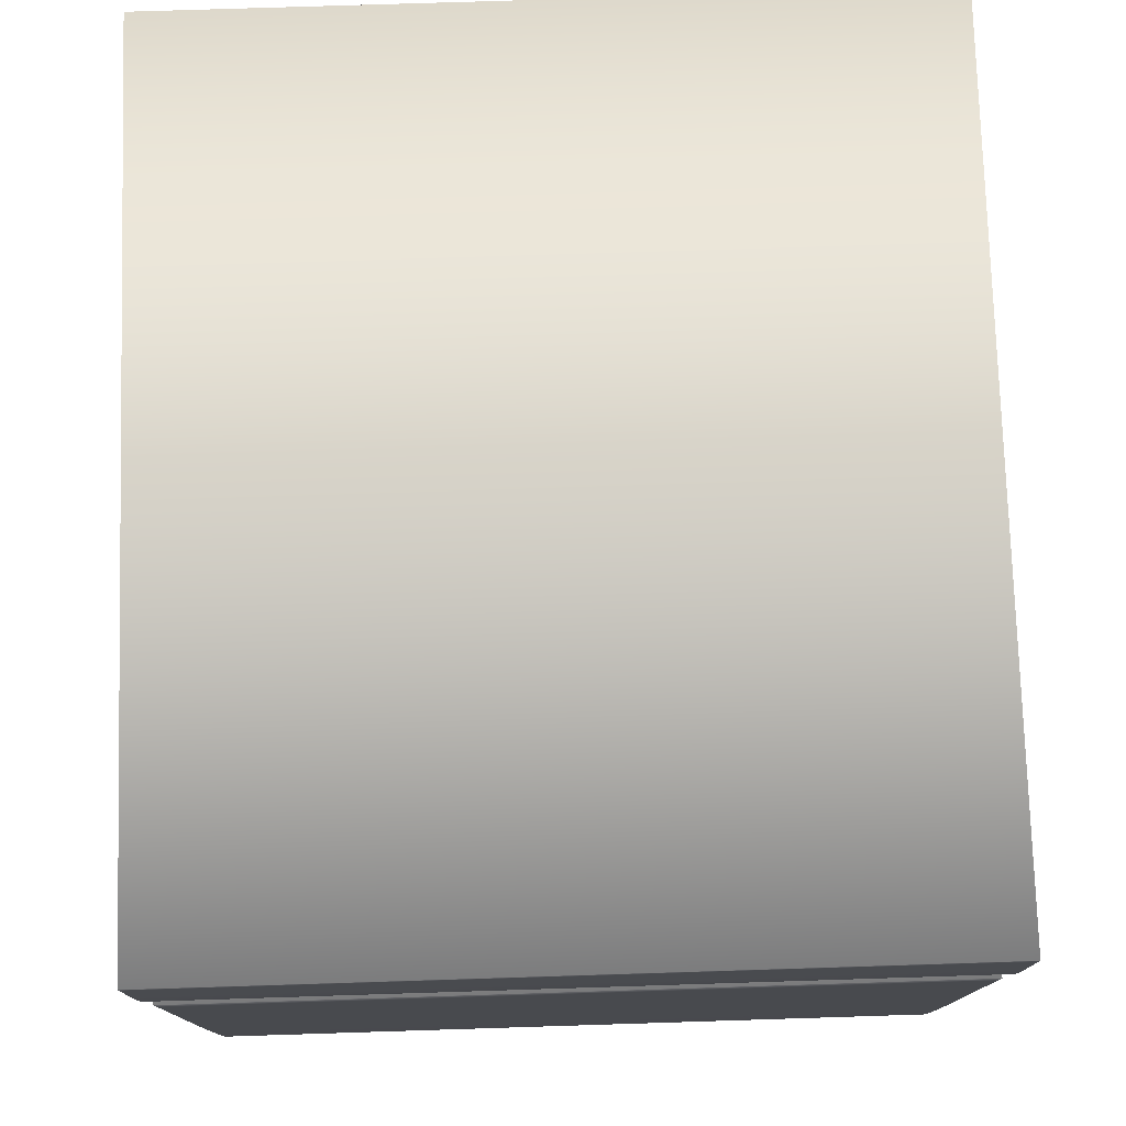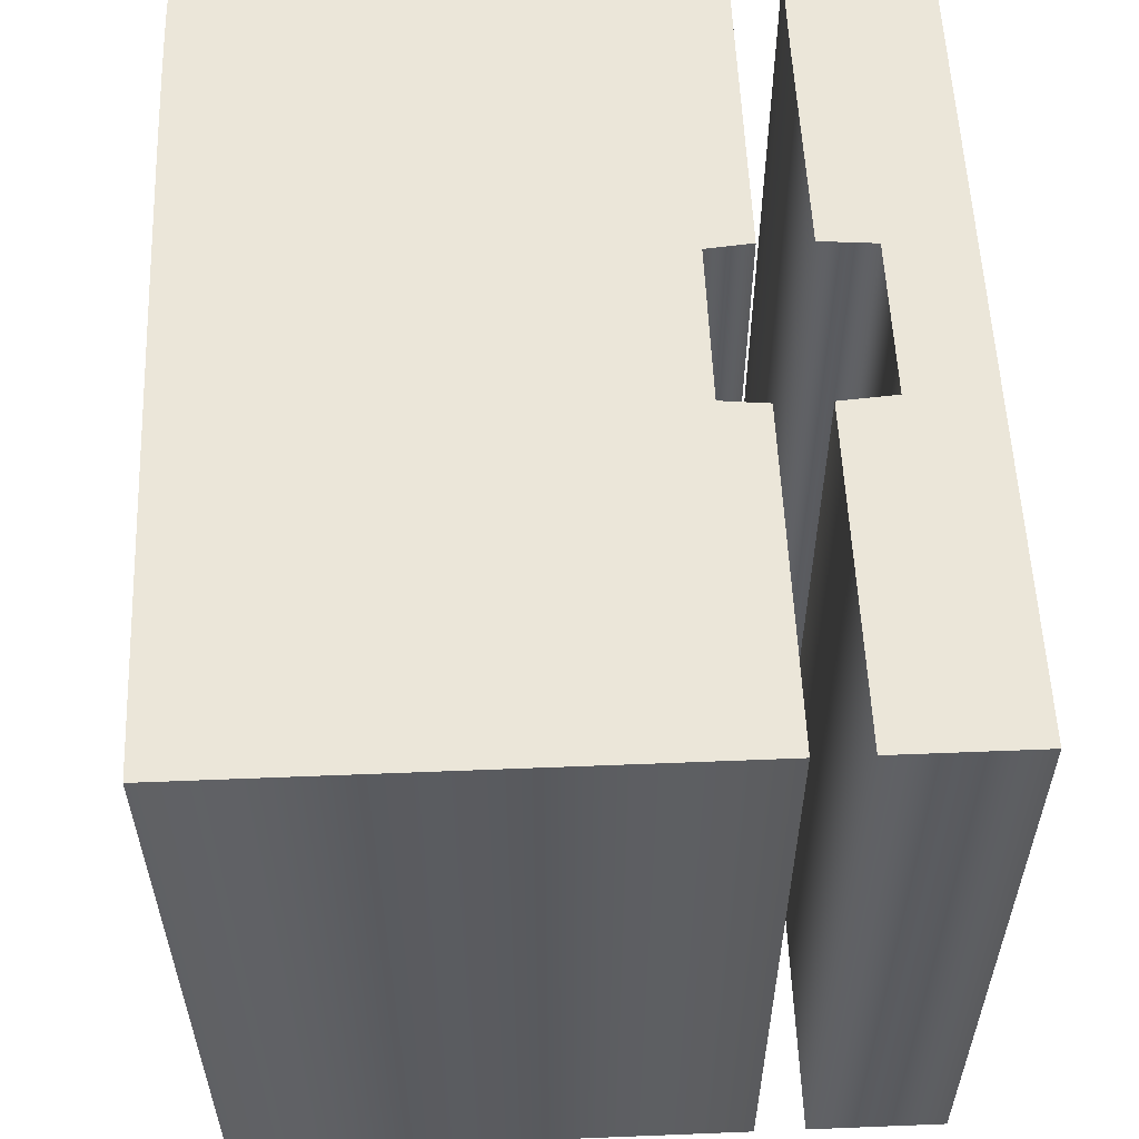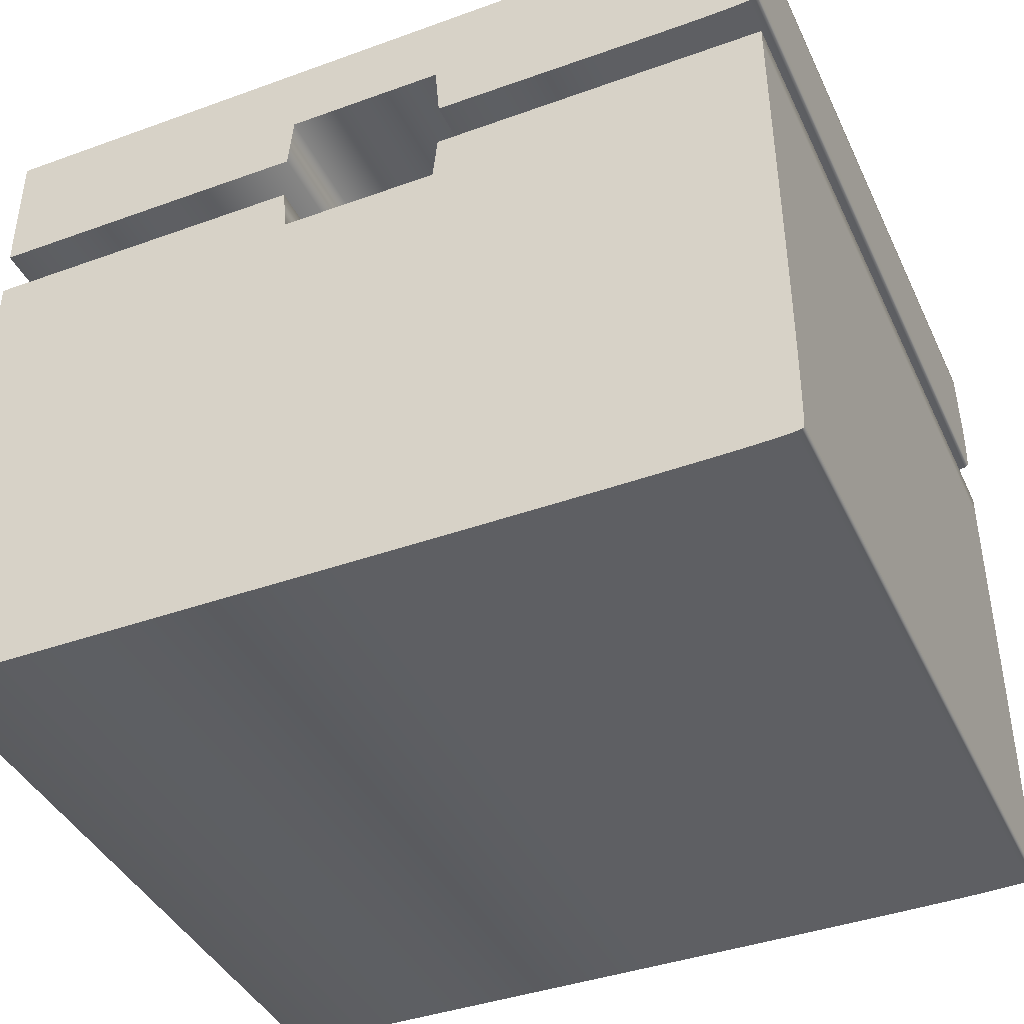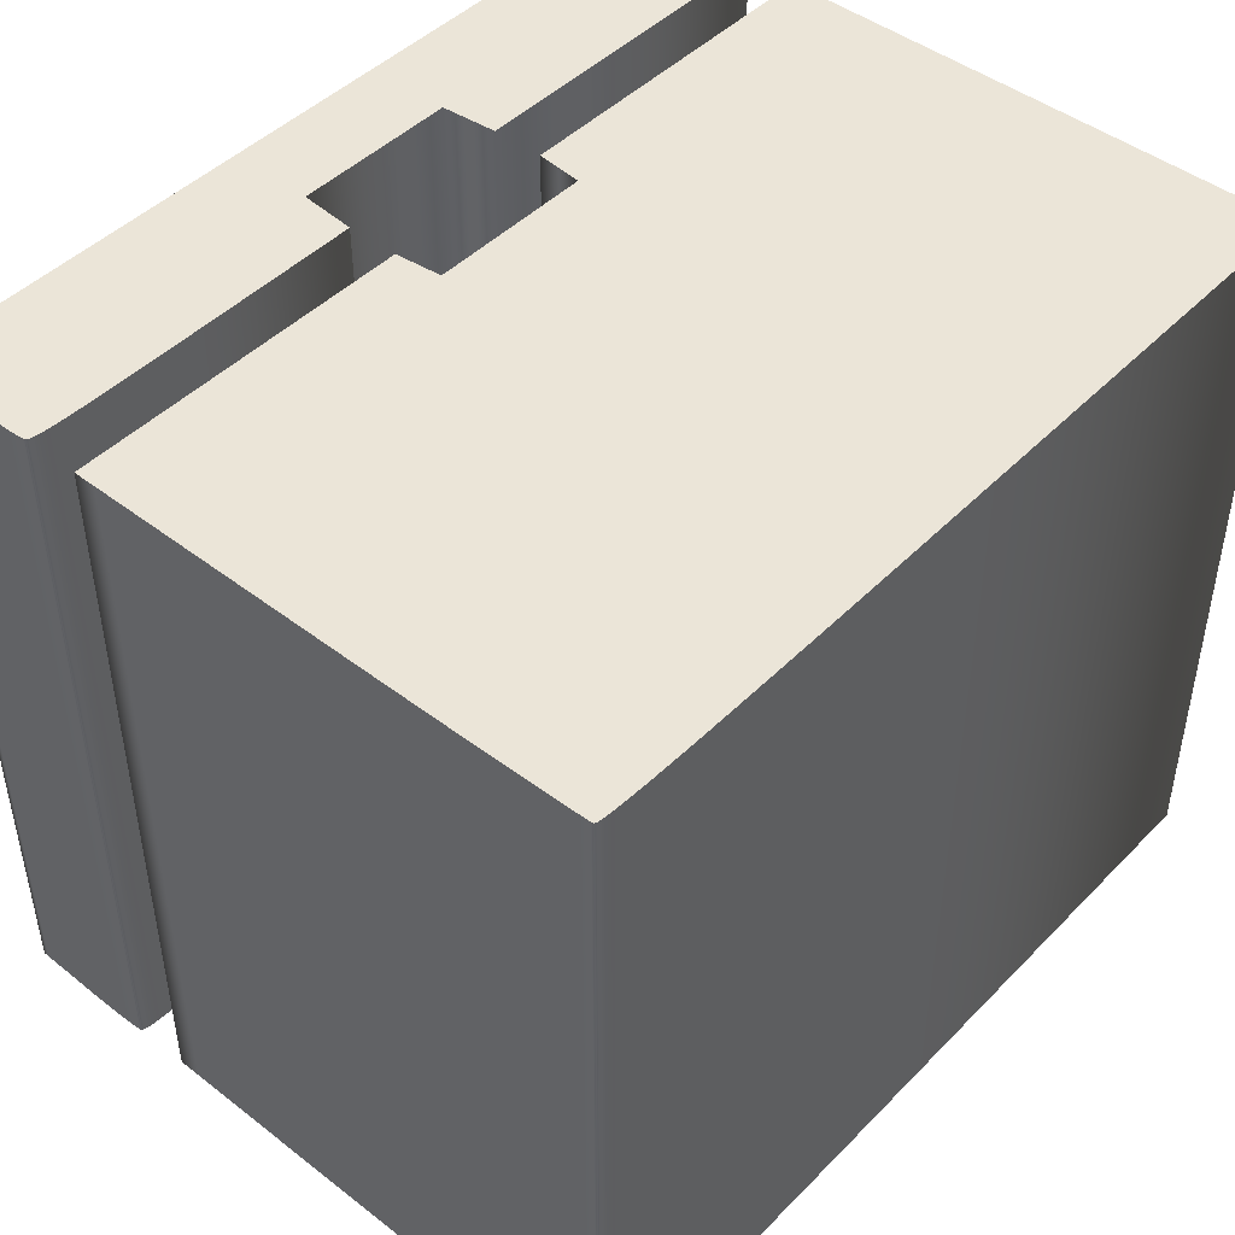
<metadata>
{"format":"obj","ext":"obj","renderer":"f3d","projection":"perspective","resolution":1024,"background":"white","views":[{"elev":76.9,"azim":-91.8,"up":"+Y"},{"elev":56.4,"azim":87.6,"up":"+Z"},{"elev":-40.8,"azim":-156.2,"up":"+Y"},{"elev":45.9,"azim":-48.8,"up":"+Z"}]}
</metadata>
<code>
o Curve_path3735
v 0.003112 -0.32 0.24
v -0.04786 -0.3202 0.24
v -0.09252 -0.3202 0.24
v -0.1312 -0.3203 0.24
v -0.1643 -0.3202 0.24
v -0.1922 -0.3201 0.24
v -0.2152 -0.3199 0.24
v -0.2337 -0.3196 0.24
v -0.2481 -0.3193 0.24
v -0.2587 -0.3189 0.24
v -0.2659 -0.3183 0.24
v -0.2701 -0.3177 0.24
v -0.2716 -0.317 0.24
v -0.2718 -0.315 0.24
v -0.272 -0.3101 0.24
v -0.2721 -0.3026 0.24
v -0.2722 -0.2927 0.24
v -0.2723 -0.2804 0.24
v -0.2724 -0.2662 0.24
v -0.2725 -0.2501 0.24
v -0.2725 -0.2324 0.24
v -0.2725 -0.2132 0.24
v -0.2724 -0.1928 0.24
v -0.2724 -0.1714 0.24
v -0.2723 -0.1492 0.24
v -0.2723 -0.147 0.24
v -0.2722 -0.1409 0.24
v -0.2722 -0.1313 0.24
v -0.2721 -0.1188 0.24
v -0.2721 -0.1041 0.24
v -0.272 -0.08771 0.24
v -0.2719 -0.07015 0.24
v -0.2718 -0.05202 0.24
v -0.2717 -0.03389 0.24
v -0.2717 -0.01633 0.24
v -0.2716 9.5e-05 0.24
v -0.2715 0.01481 0.24
v -0.1616 0.01481 0.24
v -0.05174 0.01481 0.24
v -0.05023 -0.00024 0.24
v -0.04873 -0.01529 0.24
v 0.003953 -0.01529 0.24
v 0.05664 -0.01529 0.24
v 0.05814 -0.00024 0.24
v 0.05965 0.01481 0.24
v 0.168 0.01481 0.24
v 0.2764 0.01481 0.24
v 0.2764 -0.1522 0.24
v 0.2764 -0.3193 0.24
v -0.1609 0.04713 0.24
v -0.1816 0.04699 0.24
v -0.1996 0.04692 0.24
v -0.2151 0.04691 0.24
v -0.2284 0.04696 0.24
v -0.2396 0.04708 0.24
v -0.2488 0.04728 0.24
v -0.2562 0.04755 0.24
v -0.2619 0.04791 0.24
v -0.2662 0.04836 0.24
v -0.2691 0.0489 0.24
v -0.2709 0.04954 0.24
v -0.2717 0.05028 0.24
v -0.2719 0.0512 0.24
v -0.272 0.05283 0.24
v -0.2722 0.05513 0.24
v -0.2723 0.05802 0.24
v -0.2724 0.06147 0.24
v -0.2725 0.0654 0.24
v -0.2725 0.06977 0.24
v -0.2726 0.07453 0.24
v -0.2726 0.0796 0.24
v -0.2725 0.08495 0.24
v -0.2724 0.0905 0.24
v -0.2723 0.09622 0.24
v -0.2723 0.09678 0.24
v -0.2723 0.09836 0.24
v -0.2723 0.1008 0.24
v -0.2722 0.104 0.24
v -0.2721 0.1078 0.24
v -0.272 0.112 0.24
v -0.2719 0.1165 0.24
v -0.2718 0.1211 0.24
v -0.2718 0.1257 0.24
v -0.2717 0.1302 0.24
v -0.2716 0.1344 0.24
v -0.2715 0.1382 0.24
v 0.002448 0.1382 0.24
v 0.2764 0.1382 0.24
v 0.2764 0.09306 0.24
v 0.2764 0.04792 0.24
v 0.168 0.04792 0.24
v 0.05965 0.04792 0.24
v 0.05814 0.06598 0.24
v 0.05664 0.08403 0.24
v 0.003953 0.08403 0.24
v -0.04873 0.08403 0.24
v -0.05023 0.06598 0.24
v -0.05174 0.04792 0.24
v 0.003112 -0.32 -0.24
v -0.04786 -0.3202 -0.24
v -0.09252 -0.3202 -0.24
v -0.1312 -0.3203 -0.24
v -0.1643 -0.3202 -0.24
v -0.1922 -0.3201 -0.24
v -0.2152 -0.3199 -0.24
v -0.2337 -0.3196 -0.24
v -0.2481 -0.3193 -0.24
v -0.2587 -0.3189 -0.24
v -0.2659 -0.3183 -0.24
v -0.2701 -0.3177 -0.24
v -0.2716 -0.317 -0.24
v -0.2718 -0.315 -0.24
v -0.272 -0.3101 -0.24
v -0.2721 -0.3026 -0.24
v -0.2722 -0.2927 -0.24
v -0.2723 -0.2804 -0.24
v -0.2724 -0.2662 -0.24
v -0.2725 -0.2501 -0.24
v -0.2725 -0.2324 -0.24
v -0.2725 -0.2132 -0.24
v -0.2724 -0.1928 -0.24
v -0.2724 -0.1714 -0.24
v -0.2723 -0.1492 -0.24
v -0.2723 -0.147 -0.24
v -0.2722 -0.1409 -0.24
v -0.2722 -0.1313 -0.24
v -0.2721 -0.1188 -0.24
v -0.2721 -0.1041 -0.24
v -0.272 -0.08771 -0.24
v -0.2719 -0.07015 -0.24
v -0.2718 -0.05202 -0.24
v -0.2717 -0.03389 -0.24
v -0.2717 -0.01633 -0.24
v -0.2716 9.5e-05 -0.24
v -0.2715 0.01481 -0.24
v -0.1616 0.01481 -0.24
v -0.05174 0.01481 -0.24
v -0.05023 -0.00024 -0.24
v -0.04873 -0.01529 -0.24
v 0.003953 -0.01529 -0.24
v 0.05664 -0.01529 -0.24
v 0.05814 -0.00024 -0.24
v 0.05965 0.01481 -0.24
v 0.168 0.01481 -0.24
v 0.2764 0.01481 -0.24
v 0.2764 -0.1522 -0.24
v 0.2764 -0.3193 -0.24
v -0.1609 0.04713 -0.24
v -0.1816 0.04699 -0.24
v -0.1996 0.04692 -0.24
v -0.2151 0.04691 -0.24
v -0.2284 0.04696 -0.24
v -0.2396 0.04708 -0.24
v -0.2488 0.04728 -0.24
v -0.2562 0.04755 -0.24
v -0.2619 0.04791 -0.24
v -0.2662 0.04836 -0.24
v -0.2691 0.0489 -0.24
v -0.2709 0.04954 -0.24
v -0.2717 0.05028 -0.24
v -0.2719 0.0512 -0.24
v -0.272 0.05283 -0.24
v -0.2722 0.05513 -0.24
v -0.2723 0.05802 -0.24
v -0.2724 0.06147 -0.24
v -0.2725 0.0654 -0.24
v -0.2725 0.06977 -0.24
v -0.2726 0.07453 -0.24
v -0.2726 0.0796 -0.24
v -0.2725 0.08495 -0.24
v -0.2724 0.0905 -0.24
v -0.2723 0.09622 -0.24
v -0.2723 0.09678 -0.24
v -0.2723 0.09836 -0.24
v -0.2723 0.1008 -0.24
v -0.2722 0.104 -0.24
v -0.2721 0.1078 -0.24
v -0.272 0.112 -0.24
v -0.2719 0.1165 -0.24
v -0.2718 0.1211 -0.24
v -0.2718 0.1257 -0.24
v -0.2717 0.1302 -0.24
v -0.2716 0.1344 -0.24
v -0.2715 0.1382 -0.24
v 0.002448 0.1382 -0.24
v 0.2764 0.1382 -0.24
v 0.2764 0.09306 -0.24
v 0.2764 0.04792 -0.24
v 0.168 0.04792 -0.24
v 0.05965 0.04792 -0.24
v 0.05814 0.06598 -0.24
v 0.05664 0.08403 -0.24
v 0.003953 0.08403 -0.24
v -0.04873 0.08403 -0.24
v -0.05023 0.06598 -0.24
v -0.05174 0.04792 -0.24
v 0.003112 -0.32 -0.24
v 0.003112 -0.32 0.24
v -0.04786 -0.3202 -0.24
v -0.04786 -0.3202 0.24
v -0.09252 -0.3202 -0.24
v -0.09252 -0.3202 0.24
v -0.1312 -0.3203 -0.24
v -0.1312 -0.3203 0.24
v -0.1643 -0.3202 -0.24
v -0.1643 -0.3202 0.24
v -0.1922 -0.3201 -0.24
v -0.1922 -0.3201 0.24
v -0.2152 -0.3199 -0.24
v -0.2152 -0.3199 0.24
v -0.2337 -0.3196 -0.24
v -0.2337 -0.3196 0.24
v -0.2481 -0.3193 -0.24
v -0.2481 -0.3193 0.24
v -0.2587 -0.3189 -0.24
v -0.2587 -0.3189 0.24
v -0.2659 -0.3183 -0.24
v -0.2659 -0.3183 0.24
v -0.2701 -0.3177 -0.24
v -0.2701 -0.3177 0.24
v -0.2716 -0.317 -0.24
v -0.2716 -0.317 0.24
v -0.2718 -0.315 -0.24
v -0.2718 -0.315 0.24
v -0.272 -0.3101 -0.24
v -0.272 -0.3101 0.24
v -0.2721 -0.3026 -0.24
v -0.2721 -0.3026 0.24
v -0.2722 -0.2927 -0.24
v -0.2722 -0.2927 0.24
v -0.2723 -0.2804 -0.24
v -0.2723 -0.2804 0.24
v -0.2724 -0.2662 -0.24
v -0.2724 -0.2662 0.24
v -0.2725 -0.2501 -0.24
v -0.2725 -0.2501 0.24
v -0.2725 -0.2324 -0.24
v -0.2725 -0.2324 0.24
v -0.2725 -0.2132 -0.24
v -0.2725 -0.2132 0.24
v -0.2724 -0.1928 -0.24
v -0.2724 -0.1928 0.24
v -0.2724 -0.1714 -0.24
v -0.2724 -0.1714 0.24
v -0.2723 -0.1492 -0.24
v -0.2723 -0.1492 0.24
v -0.2723 -0.147 -0.24
v -0.2723 -0.147 0.24
v -0.2722 -0.1409 -0.24
v -0.2722 -0.1409 0.24
v -0.2722 -0.1313 -0.24
v -0.2722 -0.1313 0.24
v -0.2721 -0.1188 -0.24
v -0.2721 -0.1188 0.24
v -0.2721 -0.1041 -0.24
v -0.2721 -0.1041 0.24
v -0.272 -0.08771 -0.24
v -0.272 -0.08771 0.24
v -0.2719 -0.07015 -0.24
v -0.2719 -0.07015 0.24
v -0.2718 -0.05202 -0.24
v -0.2718 -0.05202 0.24
v -0.2717 -0.03389 -0.24
v -0.2717 -0.03389 0.24
v -0.2717 -0.01633 -0.24
v -0.2717 -0.01633 0.24
v -0.2716 9.5e-05 -0.24
v -0.2716 9.5e-05 0.24
v -0.2715 0.01481 -0.24
v -0.2715 0.01481 0.24
v -0.1616 0.01481 -0.24
v -0.1616 0.01481 0.24
v -0.05174 0.01481 -0.24
v -0.05174 0.01481 0.24
v -0.05023 -0.00024 -0.24
v -0.05023 -0.00024 0.24
v -0.04873 -0.01529 -0.24
v -0.04873 -0.01529 0.24
v 0.003953 -0.01529 -0.24
v 0.003953 -0.01529 0.24
v 0.05664 -0.01529 -0.24
v 0.05664 -0.01529 0.24
v 0.05814 -0.00024 -0.24
v 0.05814 -0.00024 0.24
v 0.05965 0.01481 -0.24
v 0.05965 0.01481 0.24
v 0.168 0.01481 -0.24
v 0.168 0.01481 0.24
v 0.2764 0.01481 -0.24
v 0.2764 0.01481 0.24
v 0.2764 -0.1522 -0.24
v 0.2764 -0.1522 0.24
v 0.2764 -0.3193 -0.24
v 0.2764 -0.3193 0.24
v -0.1609 0.04713 -0.24
v -0.1609 0.04713 0.24
v -0.1816 0.04699 -0.24
v -0.1816 0.04699 0.24
v -0.1996 0.04692 -0.24
v -0.1996 0.04692 0.24
v -0.2151 0.04691 -0.24
v -0.2151 0.04691 0.24
v -0.2284 0.04696 -0.24
v -0.2284 0.04696 0.24
v -0.2396 0.04708 -0.24
v -0.2396 0.04708 0.24
v -0.2488 0.04728 -0.24
v -0.2488 0.04728 0.24
v -0.2562 0.04755 -0.24
v -0.2562 0.04755 0.24
v -0.2619 0.04791 -0.24
v -0.2619 0.04791 0.24
v -0.2662 0.04836 -0.24
v -0.2662 0.04836 0.24
v -0.2691 0.0489 -0.24
v -0.2691 0.0489 0.24
v -0.2709 0.04954 -0.24
v -0.2709 0.04954 0.24
v -0.2717 0.05028 -0.24
v -0.2717 0.05028 0.24
v -0.2719 0.0512 -0.24
v -0.2719 0.0512 0.24
v -0.272 0.05283 -0.24
v -0.272 0.05283 0.24
v -0.2722 0.05513 -0.24
v -0.2722 0.05513 0.24
v -0.2723 0.05802 -0.24
v -0.2723 0.05802 0.24
v -0.2724 0.06147 -0.24
v -0.2724 0.06147 0.24
v -0.2725 0.0654 -0.24
v -0.2725 0.0654 0.24
v -0.2725 0.06977 -0.24
v -0.2725 0.06977 0.24
v -0.2726 0.07453 -0.24
v -0.2726 0.07453 0.24
v -0.2726 0.0796 -0.24
v -0.2726 0.0796 0.24
v -0.2725 0.08495 -0.24
v -0.2725 0.08495 0.24
v -0.2724 0.0905 -0.24
v -0.2724 0.0905 0.24
v -0.2723 0.09622 -0.24
v -0.2723 0.09622 0.24
v -0.2723 0.09678 -0.24
v -0.2723 0.09678 0.24
v -0.2723 0.09836 -0.24
v -0.2723 0.09836 0.24
v -0.2723 0.1008 -0.24
v -0.2723 0.1008 0.24
v -0.2722 0.104 -0.24
v -0.2722 0.104 0.24
v -0.2721 0.1078 -0.24
v -0.2721 0.1078 0.24
v -0.272 0.112 -0.24
v -0.272 0.112 0.24
v -0.2719 0.1165 -0.24
v -0.2719 0.1165 0.24
v -0.2718 0.1211 -0.24
v -0.2718 0.1211 0.24
v -0.2718 0.1257 -0.24
v -0.2718 0.1257 0.24
v -0.2717 0.1302 -0.24
v -0.2717 0.1302 0.24
v -0.2716 0.1344 -0.24
v -0.2716 0.1344 0.24
v -0.2715 0.1382 -0.24
v -0.2715 0.1382 0.24
v 0.002448 0.1382 -0.24
v 0.002448 0.1382 0.24
v 0.2764 0.1382 -0.24
v 0.2764 0.1382 0.24
v 0.2764 0.09306 -0.24
v 0.2764 0.09306 0.24
v 0.2764 0.04792 -0.24
v 0.2764 0.04792 0.24
v 0.168 0.04792 -0.24
v 0.168 0.04792 0.24
v 0.05965 0.04792 -0.24
v 0.05965 0.04792 0.24
v 0.05814 0.06598 -0.24
v 0.05814 0.06598 0.24
v 0.05664 0.08403 -0.24
v 0.05664 0.08403 0.24
v 0.003953 0.08403 -0.24
v 0.003953 0.08403 0.24
v -0.04873 0.08403 -0.24
v -0.04873 0.08403 0.24
v -0.05023 0.06598 -0.24
v -0.05023 0.06598 0.24
v -0.05174 0.04792 -0.24
v -0.05174 0.04792 0.24
f 85 87 86
f 85 88 87
f 85 89 88
f 84 89 85
f 83 89 84
f 82 89 83
f 81 89 82
f 80 89 81
f 79 89 80
f 78 89 79
f 77 89 78
f 76 89 77
f 75 89 76
f 74 89 75
f 73 89 74
f 73 94 89
f 94 90 89
f 72 94 73
f 71 96 72
f 96 94 72
f 71 97 96
f 95 94 96
f 93 90 94
f 70 97 71
f 69 97 70
f 68 97 69
f 68 98 97
f 92 90 93
f 67 98 68
f 66 98 67
f 65 98 66
f 64 98 65
f 63 98 64
f 62 98 63
f 61 98 62
f 60 98 61
f 59 98 60
f 58 98 59
f 58 50 98
f 91 90 92
f 57 50 58
f 56 50 57
f 55 50 56
f 55 51 50
f 54 51 55
f 54 52 51
f 53 52 54
f 36 38 37
f 36 39 38
f 36 40 39
f 44 46 45
f 44 47 46
f 44 48 47
f 35 40 36
f 35 41 40
f 43 48 44
f 35 42 41
f 35 43 42
f 35 48 43
f 34 48 35
f 33 48 34
f 32 48 33
f 31 48 32
f 30 48 31
f 29 48 30
f 28 48 29
f 27 48 28
f 26 48 27
f 25 48 26
f 24 48 25
f 24 49 48
f 23 49 24
f 22 49 23
f 21 49 22
f 20 49 21
f 19 49 20
f 18 49 19
f 17 49 18
f 16 49 17
f 15 49 16
f 14 49 15
f 13 49 14
f 12 49 13
f 11 49 12
f 10 49 11
f 9 49 10
f 9 1 49
f 8 1 9
f 7 1 8
f 6 1 7
f 6 2 1
f 5 2 6
f 5 3 2
f 4 3 5
f 185 183 184
f 186 183 185
f 187 183 186
f 187 182 183
f 187 181 182
f 187 180 181
f 187 179 180
f 187 178 179
f 187 177 178
f 187 176 177
f 187 175 176
f 187 174 175
f 187 173 174
f 187 172 173
f 187 171 172
f 192 171 187
f 188 192 187
f 192 170 171
f 194 169 170
f 192 194 170
f 195 169 194
f 192 193 194
f 188 191 192
f 195 168 169
f 195 167 168
f 195 166 167
f 196 166 195
f 188 190 191
f 196 165 166
f 196 164 165
f 196 163 164
f 196 162 163
f 196 161 162
f 196 160 161
f 196 159 160
f 196 158 159
f 196 157 158
f 196 156 157
f 148 156 196
f 188 189 190
f 148 155 156
f 148 154 155
f 148 153 154
f 149 153 148
f 149 152 153
f 150 152 149
f 150 151 152
f 136 134 135
f 137 134 136
f 138 134 137
f 144 142 143
f 145 142 144
f 146 142 145
f 138 133 134
f 139 133 138
f 146 141 142
f 140 133 139
f 141 133 140
f 146 133 141
f 146 132 133
f 146 131 132
f 146 130 131
f 146 129 130
f 146 128 129
f 146 127 128
f 146 126 127
f 146 125 126
f 146 124 125
f 146 123 124
f 146 122 123
f 147 122 146
f 147 121 122
f 147 120 121
f 147 119 120
f 147 118 119
f 147 117 118
f 147 116 117
f 147 115 116
f 147 114 115
f 147 113 114
f 147 112 113
f 147 111 112
f 147 110 111
f 147 109 110
f 147 108 109
f 147 107 108
f 99 107 147
f 99 106 107
f 99 105 106
f 99 104 105
f 100 104 99
f 100 103 104
f 101 103 100
f 101 102 103
f 198 200 199 197
f 200 202 201 199
f 202 204 203 201
f 204 206 205 203
f 206 208 207 205
f 208 210 209 207
f 210 212 211 209
f 212 214 213 211
f 214 216 215 213
f 216 218 217 215
f 218 220 219 217
f 220 222 221 219
f 222 224 223 221
f 224 226 225 223
f 226 228 227 225
f 228 230 229 227
f 230 232 231 229
f 232 234 233 231
f 234 236 235 233
f 236 238 237 235
f 238 240 239 237
f 240 242 241 239
f 242 244 243 241
f 244 246 245 243
f 246 248 247 245
f 248 250 249 247
f 250 252 251 249
f 252 254 253 251
f 254 256 255 253
f 256 258 257 255
f 258 260 259 257
f 260 262 261 259
f 262 264 263 261
f 264 266 265 263
f 266 268 267 265
f 268 270 269 267
f 270 272 271 269
f 272 274 273 271
f 274 276 275 273
f 276 278 277 275
f 278 280 279 277
f 280 282 281 279
f 282 284 283 281
f 284 286 285 283
f 286 288 287 285
f 288 290 289 287
f 290 292 291 289
f 292 294 293 291
f 294 198 197 293
f 296 298 297 295
f 298 300 299 297
f 300 302 301 299
f 302 304 303 301
f 304 306 305 303
f 306 308 307 305
f 308 310 309 307
f 310 312 311 309
f 312 314 313 311
f 314 316 315 313
f 316 318 317 315
f 318 320 319 317
f 320 322 321 319
f 322 324 323 321
f 324 326 325 323
f 326 328 327 325
f 328 330 329 327
f 330 332 331 329
f 332 334 333 331
f 334 336 335 333
f 336 338 337 335
f 338 340 339 337
f 340 342 341 339
f 342 344 343 341
f 344 346 345 343
f 346 348 347 345
f 348 350 349 347
f 350 352 351 349
f 352 354 353 351
f 354 356 355 353
f 356 358 357 355
f 358 360 359 357
f 360 362 361 359
f 362 364 363 361
f 364 366 365 363
f 366 368 367 365
f 368 370 369 367
f 370 372 371 369
f 372 374 373 371
f 374 376 375 373
f 376 378 377 375
f 378 380 379 377
f 380 382 381 379
f 382 384 383 381
f 384 386 385 383
f 386 388 387 385
f 388 390 389 387
f 390 392 391 389
f 392 296 295 391

</code>
